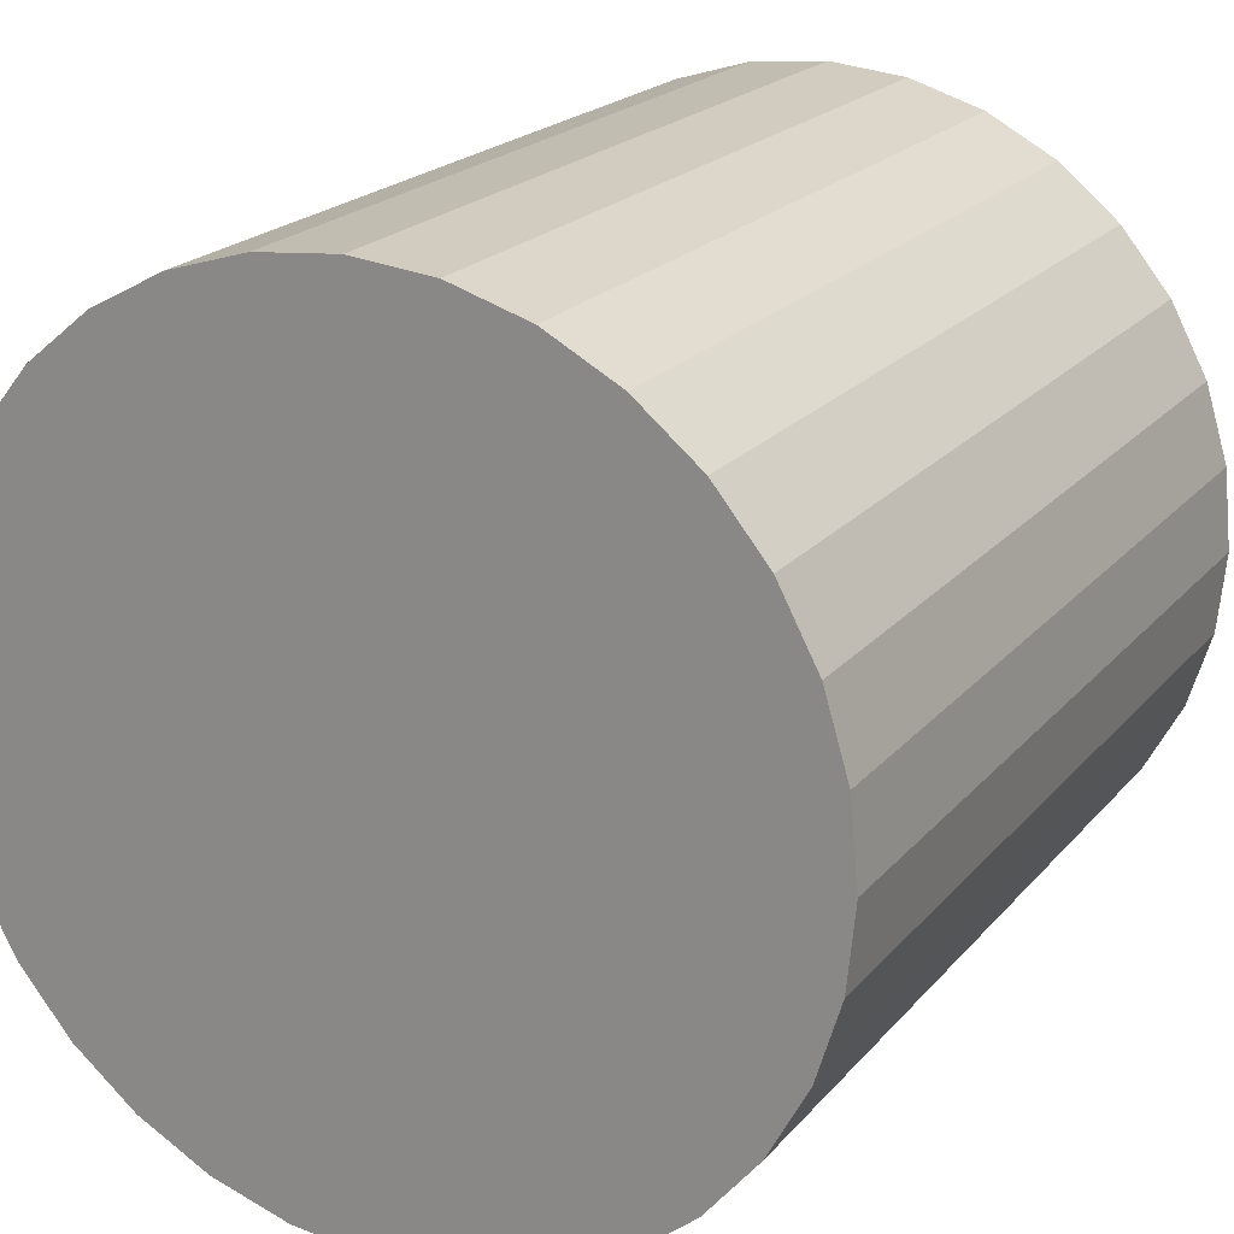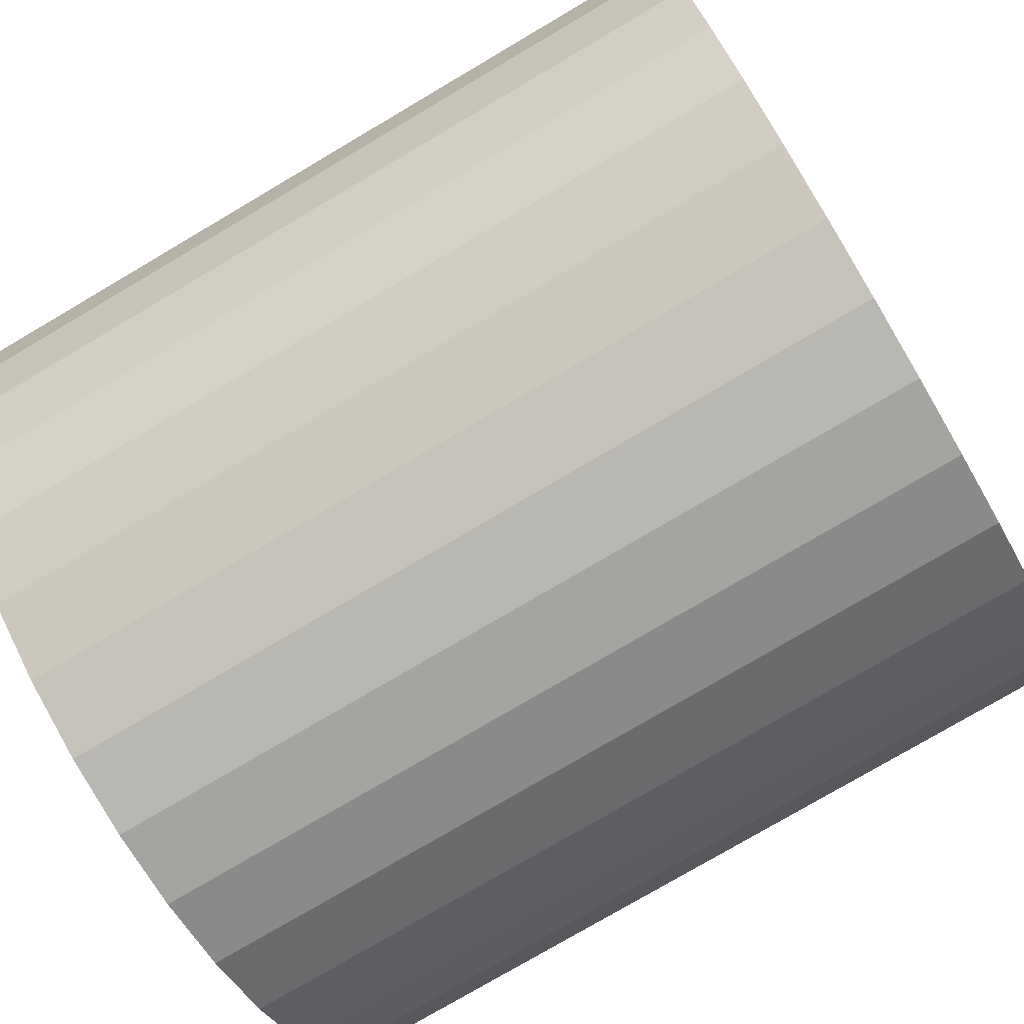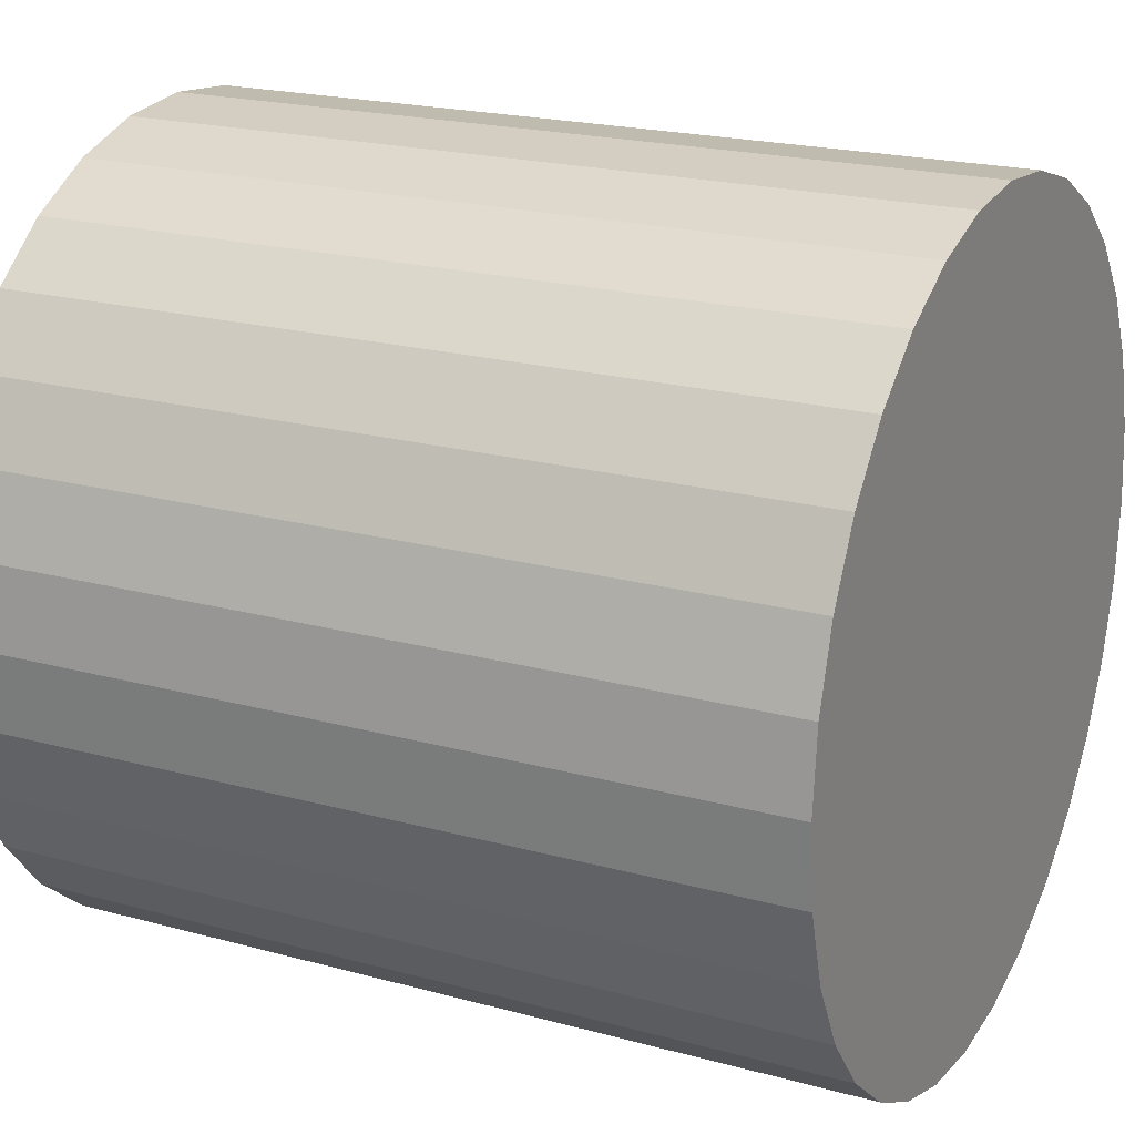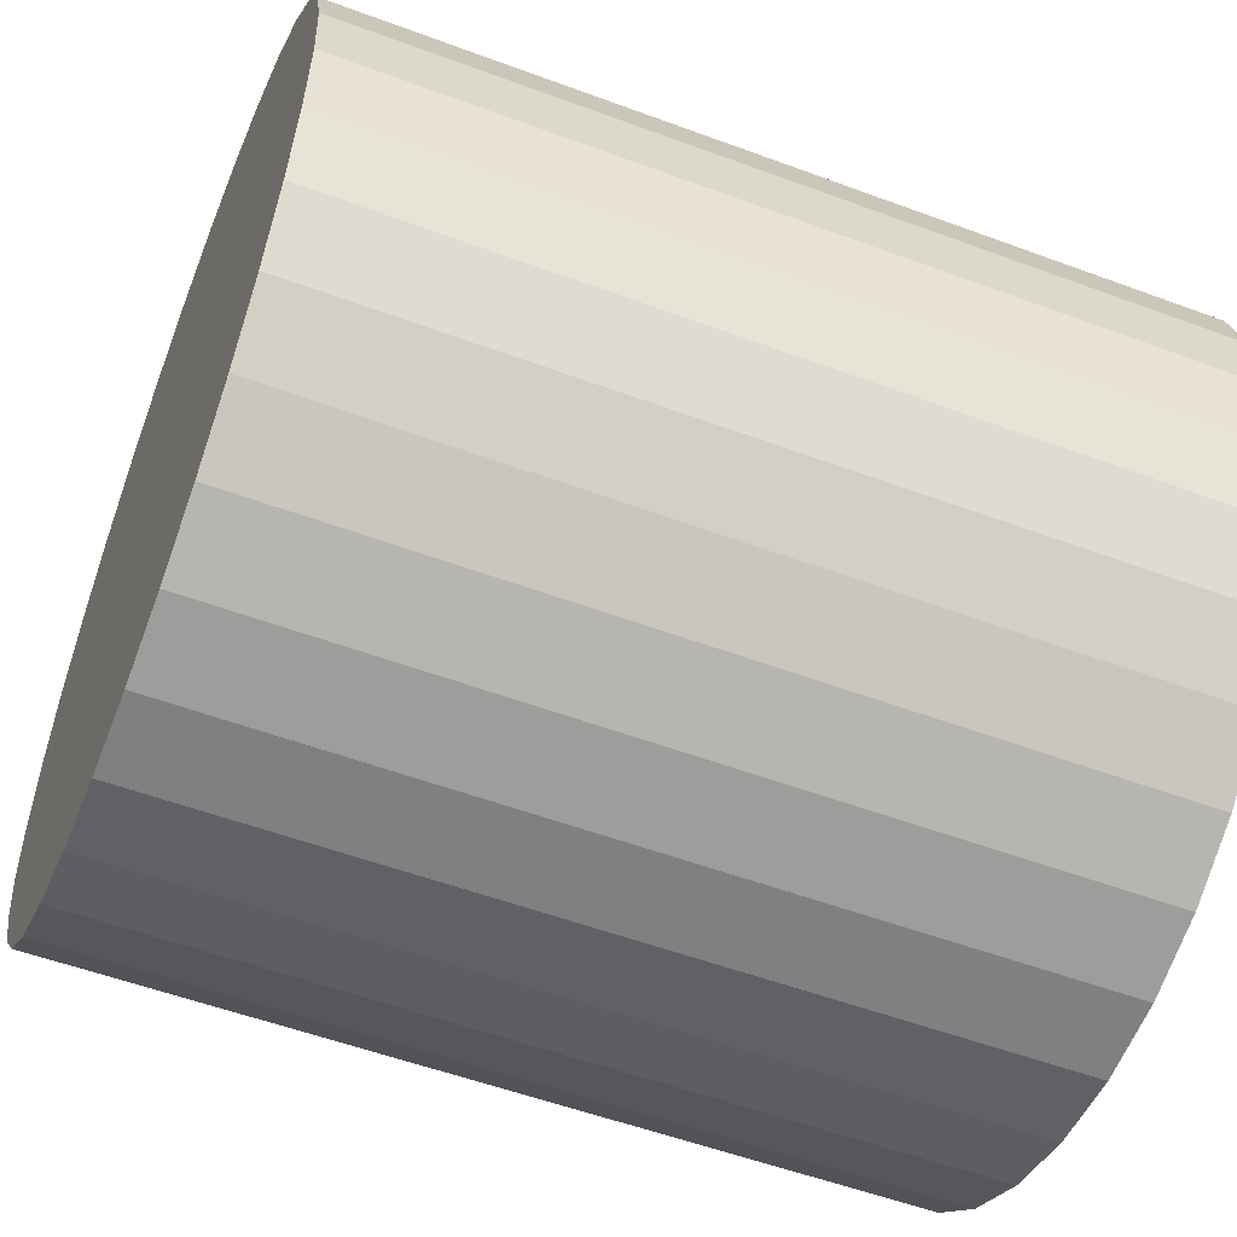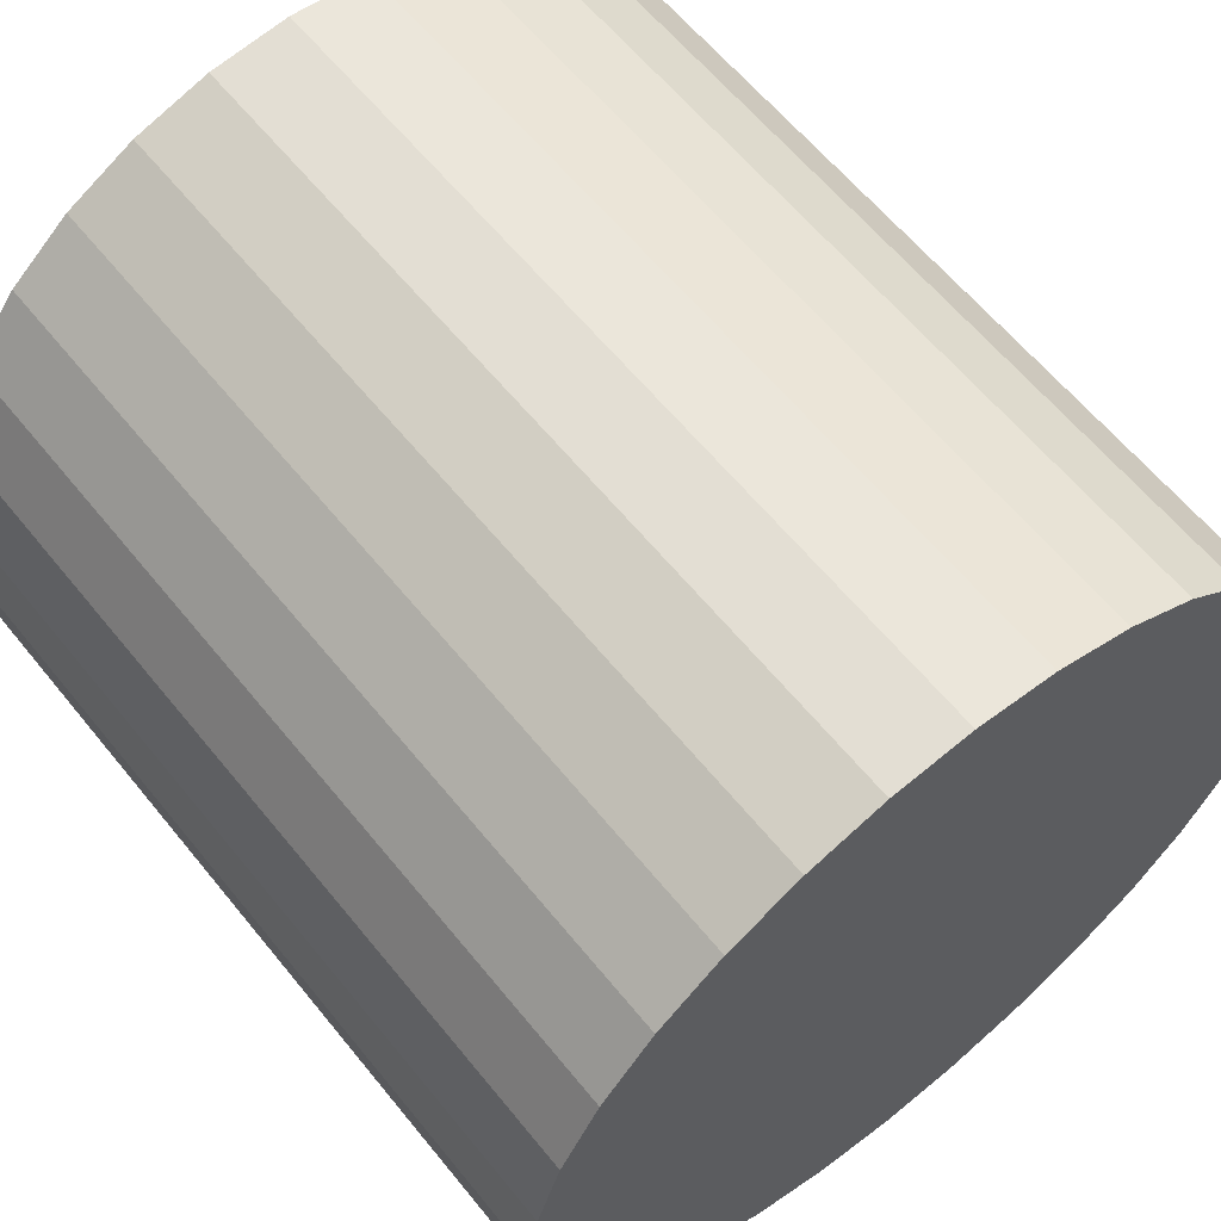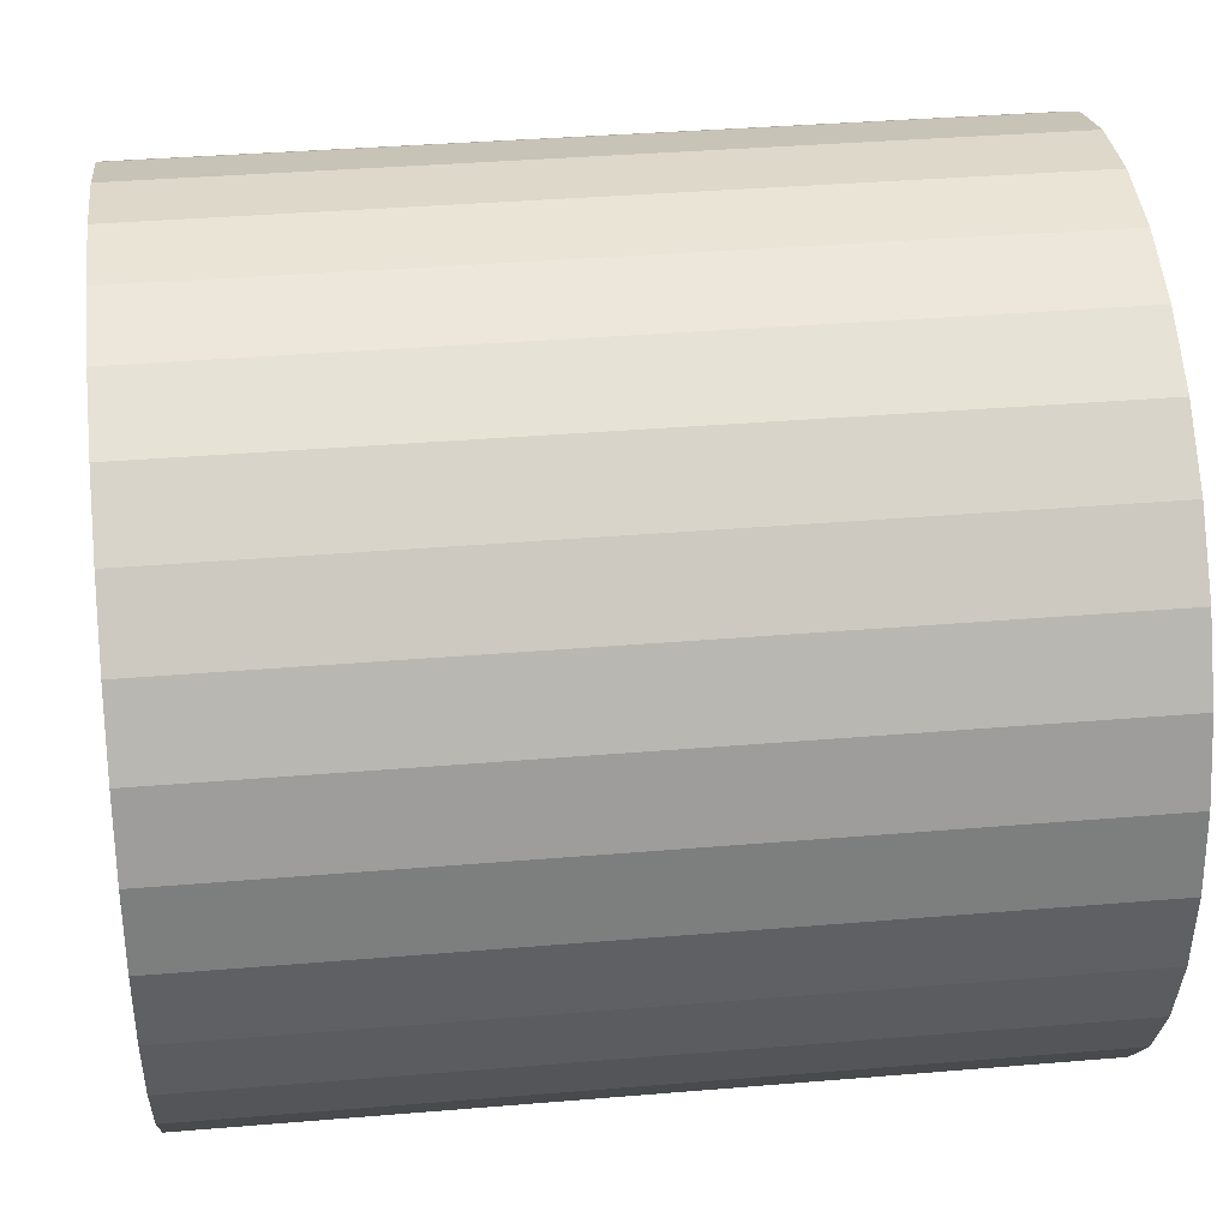
<metadata>
{"format":"obj","ext":"obj","renderer":"f3d","projection":"perspective","resolution":1024,"background":"white","views":[{"elev":20.6,"azim":-61.8,"up":"+Z"},{"elev":-77.7,"azim":30.5,"up":"+Y"},{"elev":20.6,"azim":-153.6,"up":"+Z"},{"elev":-54.5,"azim":-21.5,"up":"+Y"},{"elev":61.4,"azim":-128.9,"up":"+Z"},{"elev":36.8,"azim":-6.2,"up":"+Y"}]}
</metadata>
<code>
o Cylinder
v -1 1 0
v 1 1 -0
v -1 0.9808 -0.1951
v 1 0.9808 -0.1951
v -1 0.9239 -0.3827
v 1 0.9239 -0.3827
v -1 0.8315 -0.5556
v 1 0.8315 -0.5556
v -1 0.7071 -0.7071
v 1 0.7071 -0.7071
v -1 0.5556 -0.8315
v 1 0.5556 -0.8315
v -1 0.3827 -0.9239
v 1 0.3827 -0.9239
v -1 0.1951 -0.9808
v 1 0.1951 -0.9808
v -1 0 -1
v 1 0 -1
v -1 -0.1951 -0.9808
v 1 -0.1951 -0.9808
v -1 -0.3827 -0.9239
v 1 -0.3827 -0.9239
v -1 -0.5556 -0.8315
v 1 -0.5556 -0.8315
v -1 -0.7071 -0.7071
v 1 -0.7071 -0.7071
v -1 -0.8315 -0.5556
v 1 -0.8315 -0.5556
v -1 -0.9239 -0.3827
v 1 -0.9239 -0.3827
v -1 -0.9808 -0.1951
v 1 -0.9808 -0.1951
v -1 -1 0
v 1 -1 0
v -1 -0.9808 0.1951
v 1 -0.9808 0.1951
v -1 -0.9239 0.3827
v 1 -0.9239 0.3827
v -1 -0.8315 0.5556
v 1 -0.8315 0.5556
v -1 -0.7071 0.7071
v 1 -0.7071 0.7071
v -1 -0.5556 0.8315
v 1 -0.5556 0.8315
v -1 -0.3827 0.9239
v 1 -0.3827 0.9239
v -1 -0.1951 0.9808
v 1 -0.1951 0.9808
v -1 1e-06 1
v 1 1e-06 1
v -1 0.1951 0.9808
v 1 0.1951 0.9808
v -1 0.3827 0.9239
v 1 0.3827 0.9239
v -1 0.5556 0.8315
v 1 0.5556 0.8315
v -1 0.7071 0.7071
v 1 0.7071 0.7071
v -1 0.8315 0.5556
v 1 0.8315 0.5556
v -1 0.9239 0.3827
v 1 0.9239 0.3827
v -1 0.9808 0.1951
v 1 0.9808 0.1951
v -1.406 0.3203 0.2809
f 2 3 1
f 4 5 3
f 6 7 5
f 8 9 7
f 10 11 9
f 12 13 11
f 14 15 13
f 16 17 15
f 18 19 17
f 20 21 19
f 22 23 21
f 24 25 23
f 26 27 25
f 28 29 27
f 30 31 29
f 32 33 31
f 34 35 33
f 36 37 35
f 38 39 37
f 40 41 39
f 42 43 41
f 44 45 43
f 46 47 45
f 48 49 47
f 50 51 49
f 52 53 51
f 54 55 53
f 56 57 55
f 58 59 57
f 60 61 59
f 54 38 22
f 62 63 61
f 64 1 63
f 15 31 47
f 2 4 3
f 4 6 5
f 6 8 7
f 8 10 9
f 10 12 11
f 12 14 13
f 14 16 15
f 16 18 17
f 18 20 19
f 20 22 21
f 22 24 23
f 24 26 25
f 26 28 27
f 28 30 29
f 30 32 31
f 32 34 33
f 34 36 35
f 36 38 37
f 38 40 39
f 40 42 41
f 42 44 43
f 44 46 45
f 46 48 47
f 48 50 49
f 50 52 51
f 52 54 53
f 54 56 55
f 56 58 57
f 58 60 59
f 60 62 61
f 6 4 2
f 2 64 6
f 64 62 6
f 62 60 58
f 58 56 54
f 54 52 50
f 50 48 54
f 48 46 54
f 46 44 38
f 44 42 38
f 42 40 38
f 38 36 34
f 34 32 30
f 30 28 26
f 26 24 22
f 22 20 18
f 18 16 22
f 16 14 22
f 14 12 10
f 10 8 6
f 62 58 6
f 58 54 6
f 38 34 22
f 34 30 22
f 30 26 22
f 14 10 22
f 10 6 22
f 54 46 38
f 6 54 22
f 62 64 63
f 64 2 1
f 63 1 3
f 3 5 7
f 7 9 11
f 11 13 7
f 13 15 7
f 15 17 19
f 19 21 15
f 21 23 15
f 23 25 31
f 25 27 31
f 27 29 31
f 31 33 35
f 35 37 39
f 39 41 43
f 43 45 47
f 47 49 51
f 51 53 55
f 55 57 63
f 57 59 63
f 59 61 63
f 63 3 7
f 31 35 47
f 35 39 47
f 39 43 47
f 47 51 63
f 51 55 63
f 63 7 15
f 15 23 31
f 63 15 47

</code>
